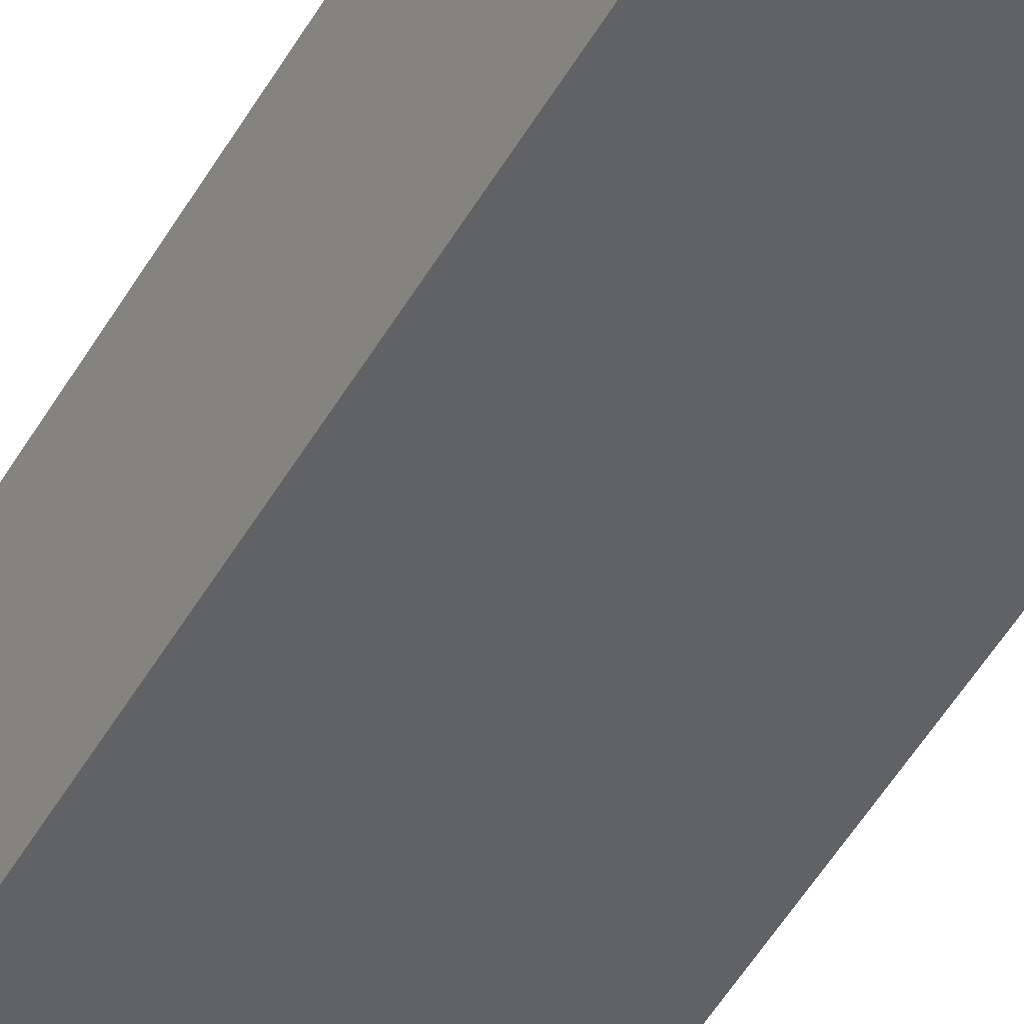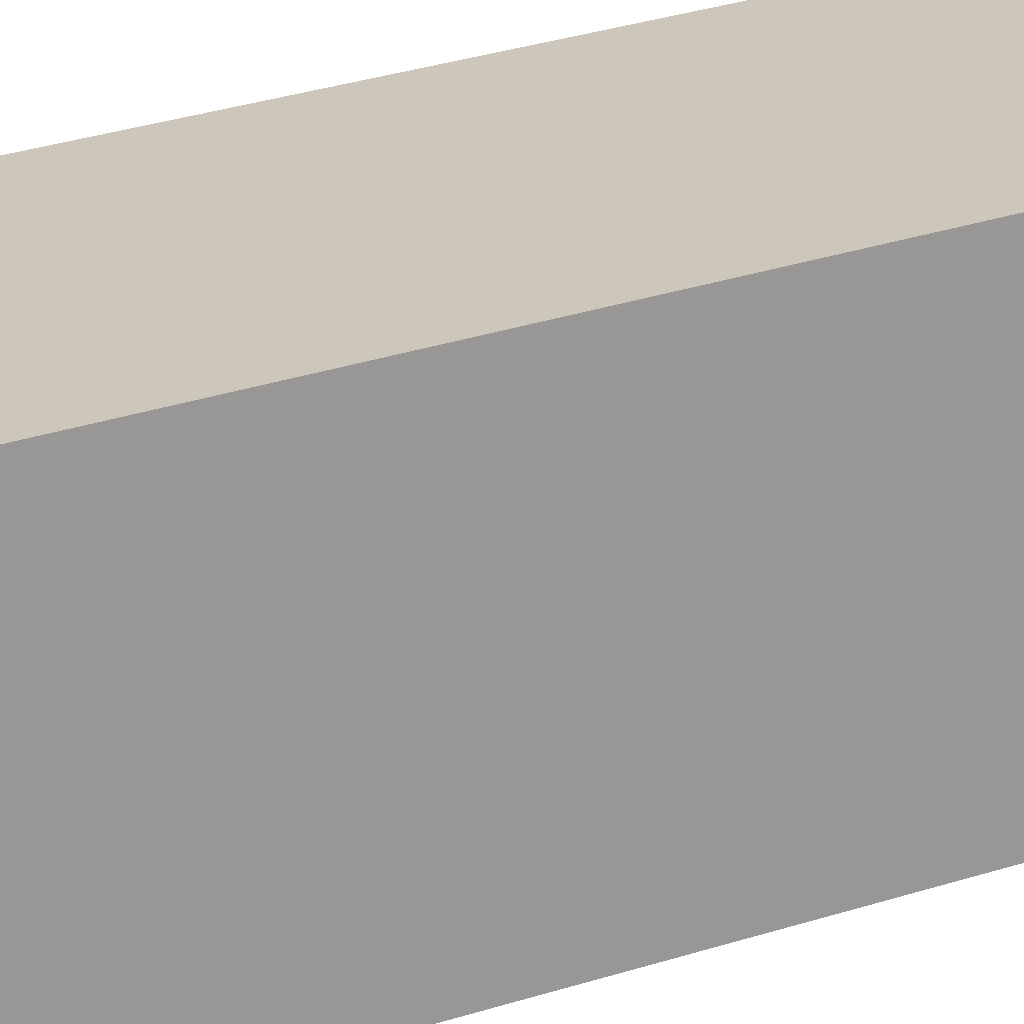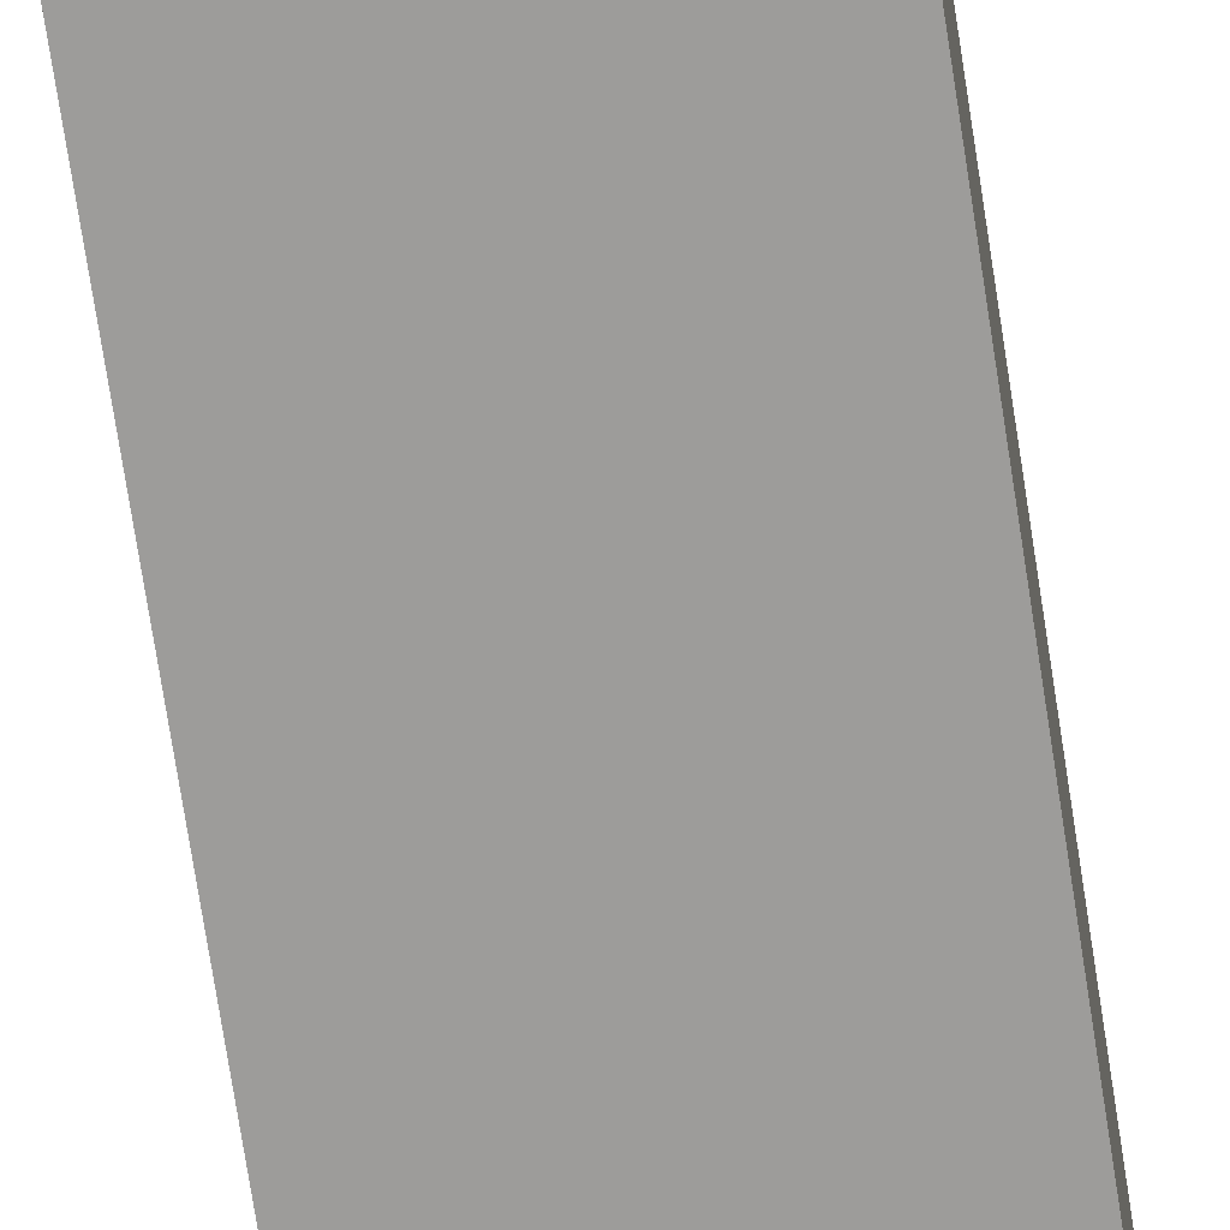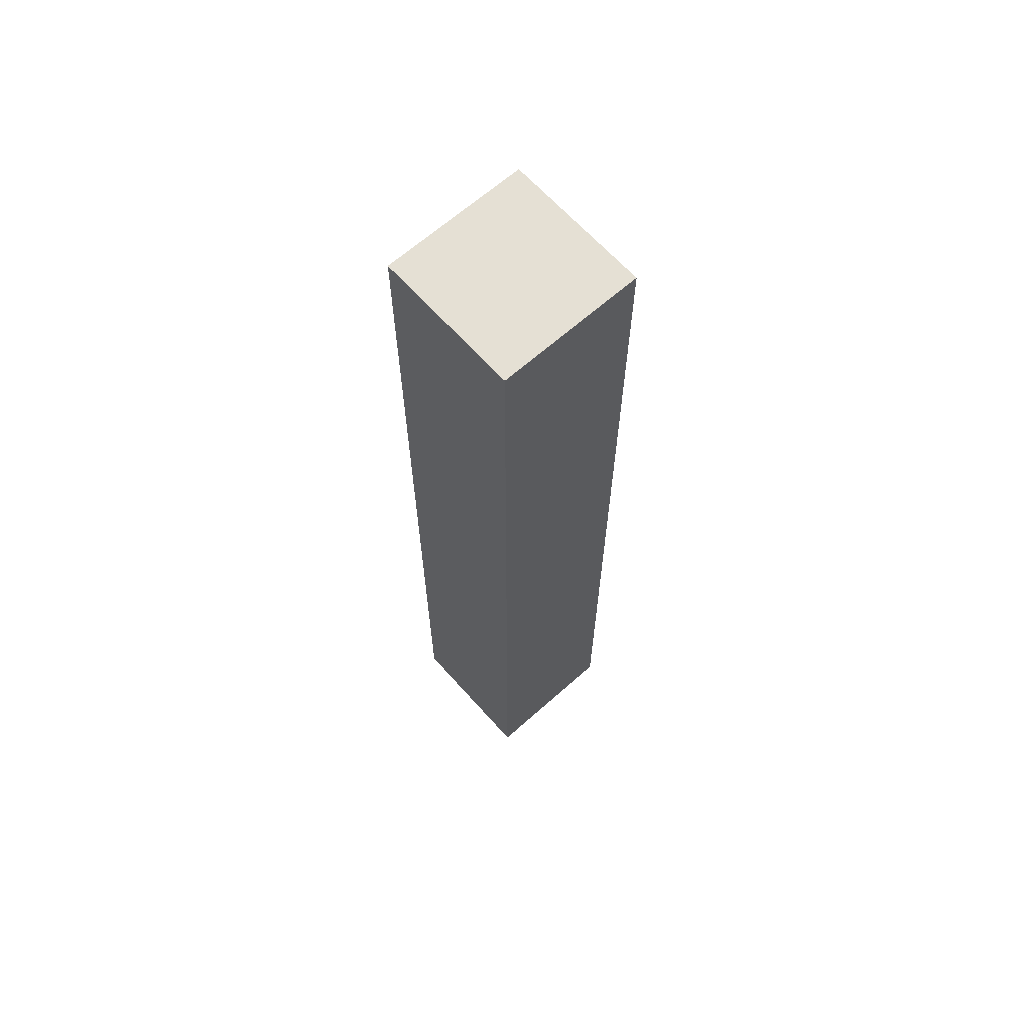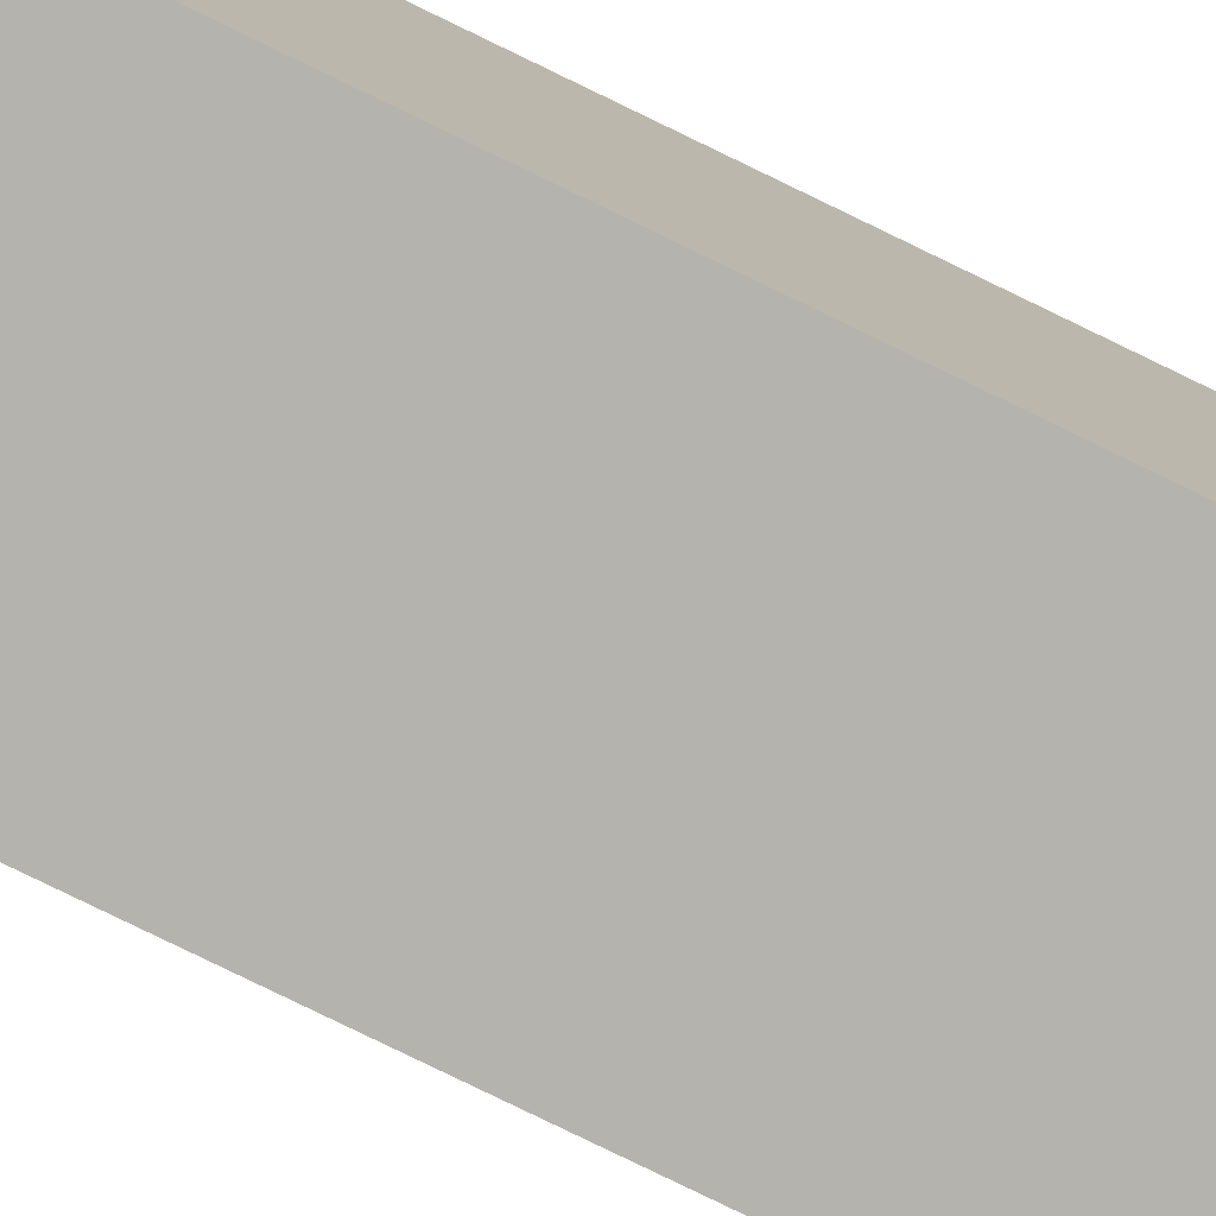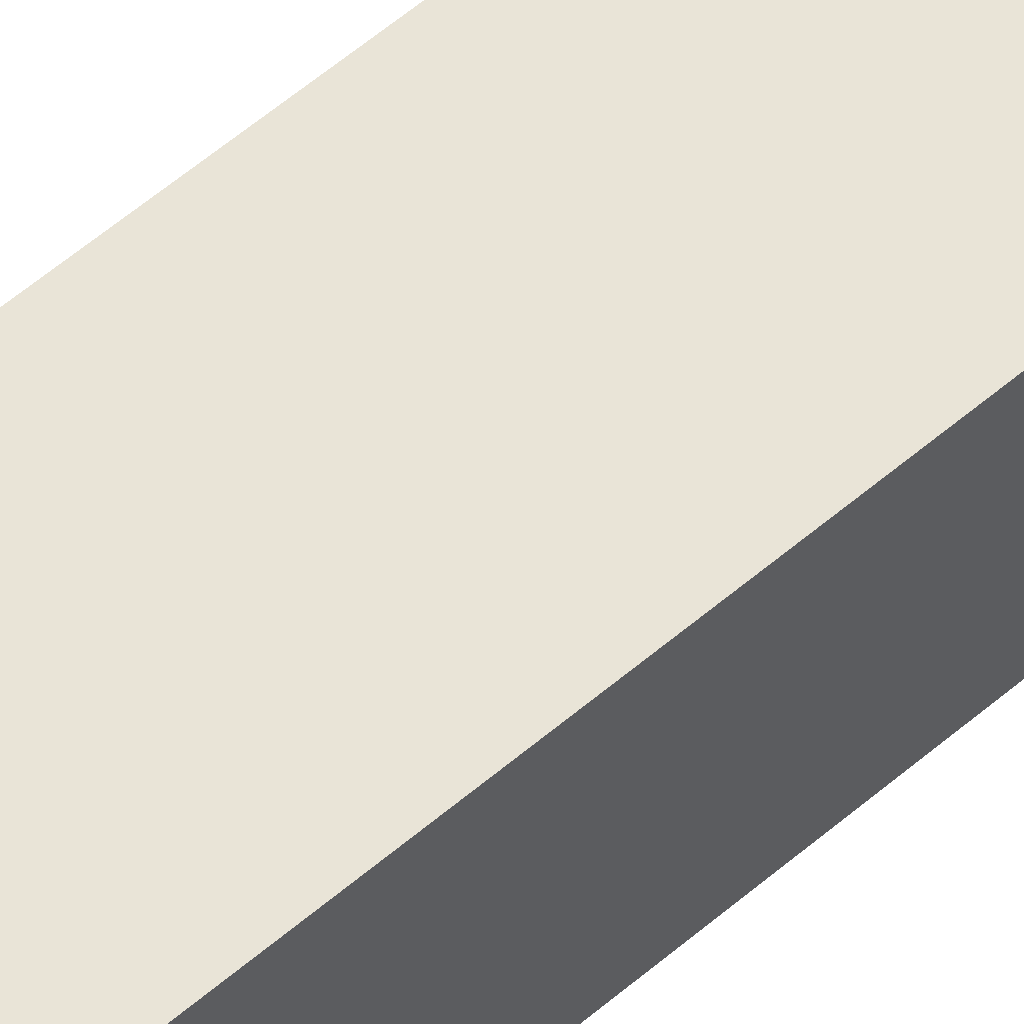
<metadata>
{"format":"obj","ext":"obj","renderer":"f3d","projection":"perspective","resolution":1024,"background":"white","views":[{"elev":-50.5,"azim":-29.1,"up":"+Z"},{"elev":21.3,"azim":56.6,"up":"+Z"},{"elev":-70.0,"azim":-171.4,"up":"+Z"},{"elev":65.2,"azim":48.2,"up":"+Y"},{"elev":-79.9,"azim":64.1,"up":"+Z"},{"elev":61.2,"azim":49.4,"up":"+Z"}]}
</metadata>
<code>
o
v 0.7 0 2.235e-08
v 0.7 0 -0.2
v 0.7 1.3 2.235e-08
v 0.7 1.3 -0.2
v 0.9 0 2.235e-08
v 0.9 0 -0.2
v 0.9 1.3 2.235e-08
v 0.9 1.3 -0.2
v 0.7 0 2.235e-08
v 0.7 1.3 2.235e-08
v 0.9 0 2.235e-08
v 0.9 1.3 2.235e-08
v 0.7 0 -0.2
v 0.7 1.3 -0.2
v 0.9 0 -0.2
v 0.9 1.3 -0.2
v 0.7 0 2.235e-08
v 0.9 0 2.235e-08
v 0.7 0 -0.2
v 0.9 0 -0.2
v 0.7 1.3 2.235e-08
v 0.9 1.3 2.235e-08
v 0.7 1.3 -0.2
v 0.9 1.3 -0.2
f 3 2 1
f 4 2 3
f 5 6 7
f 7 6 8
f 11 10 9
f 12 10 11
f 13 14 15
f 15 14 16
f 19 18 17
f 20 18 19
f 21 22 23
f 23 22 24

</code>
